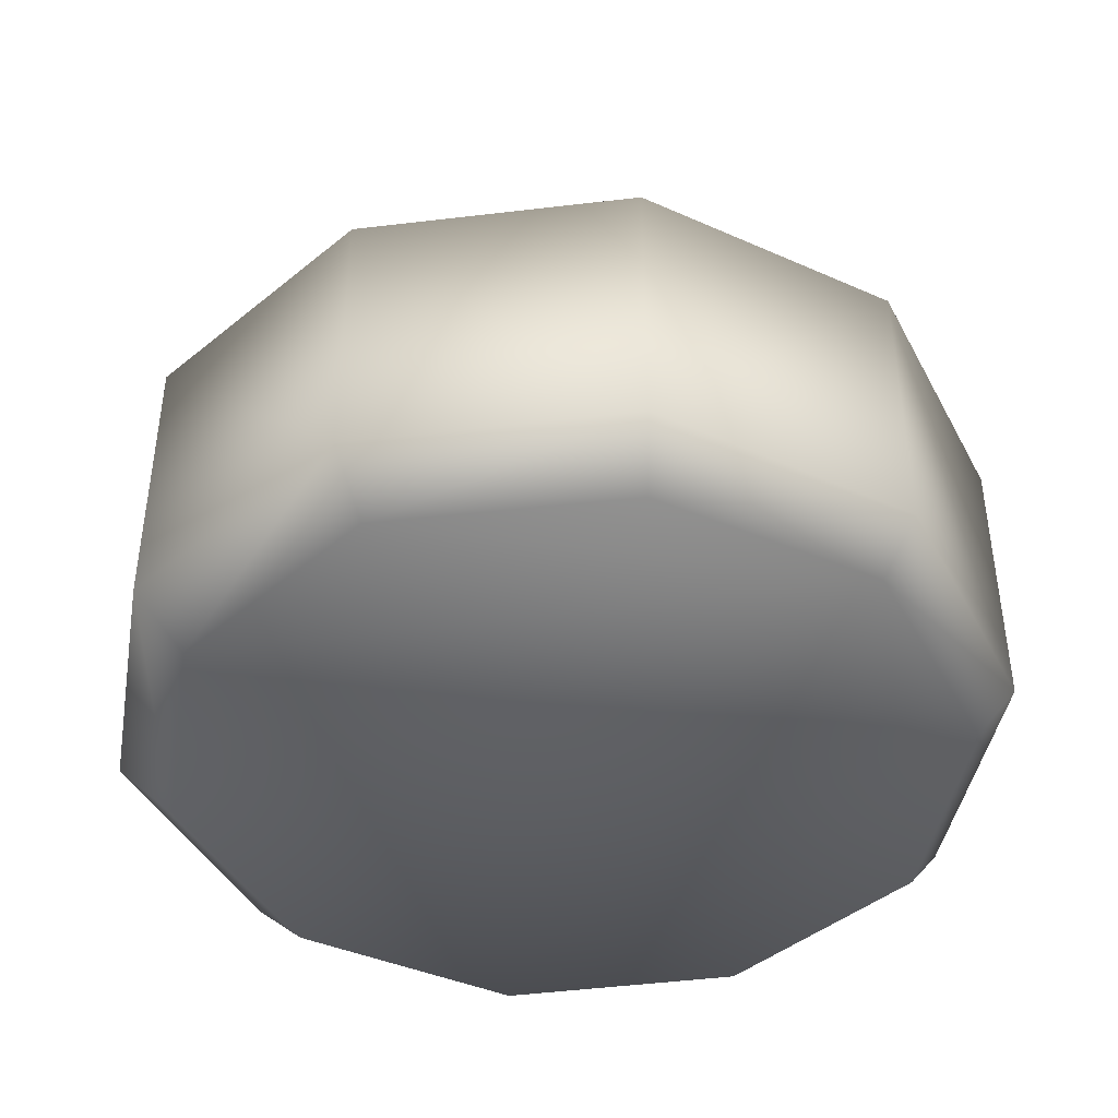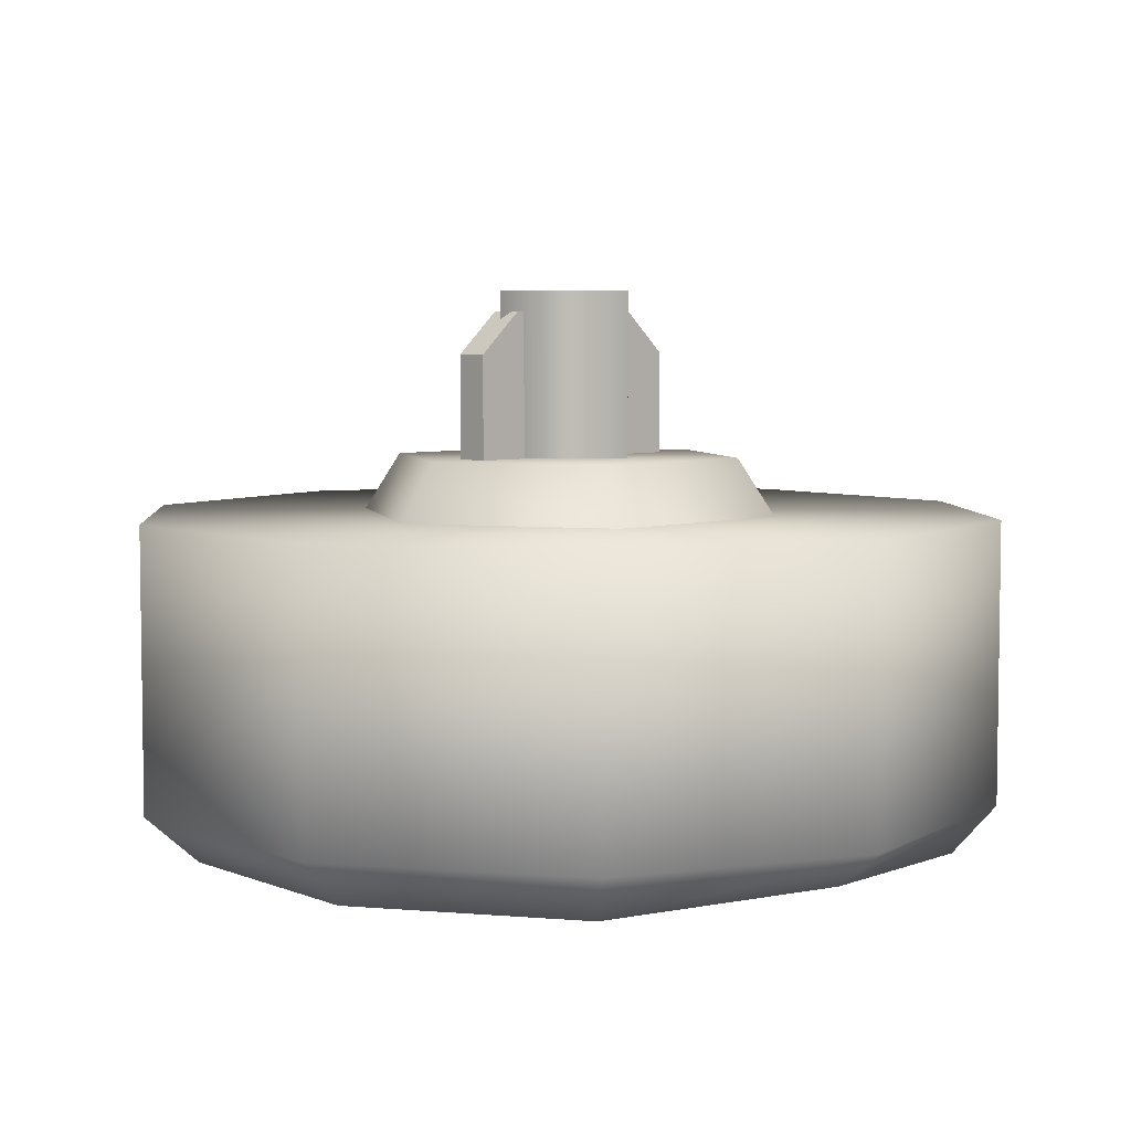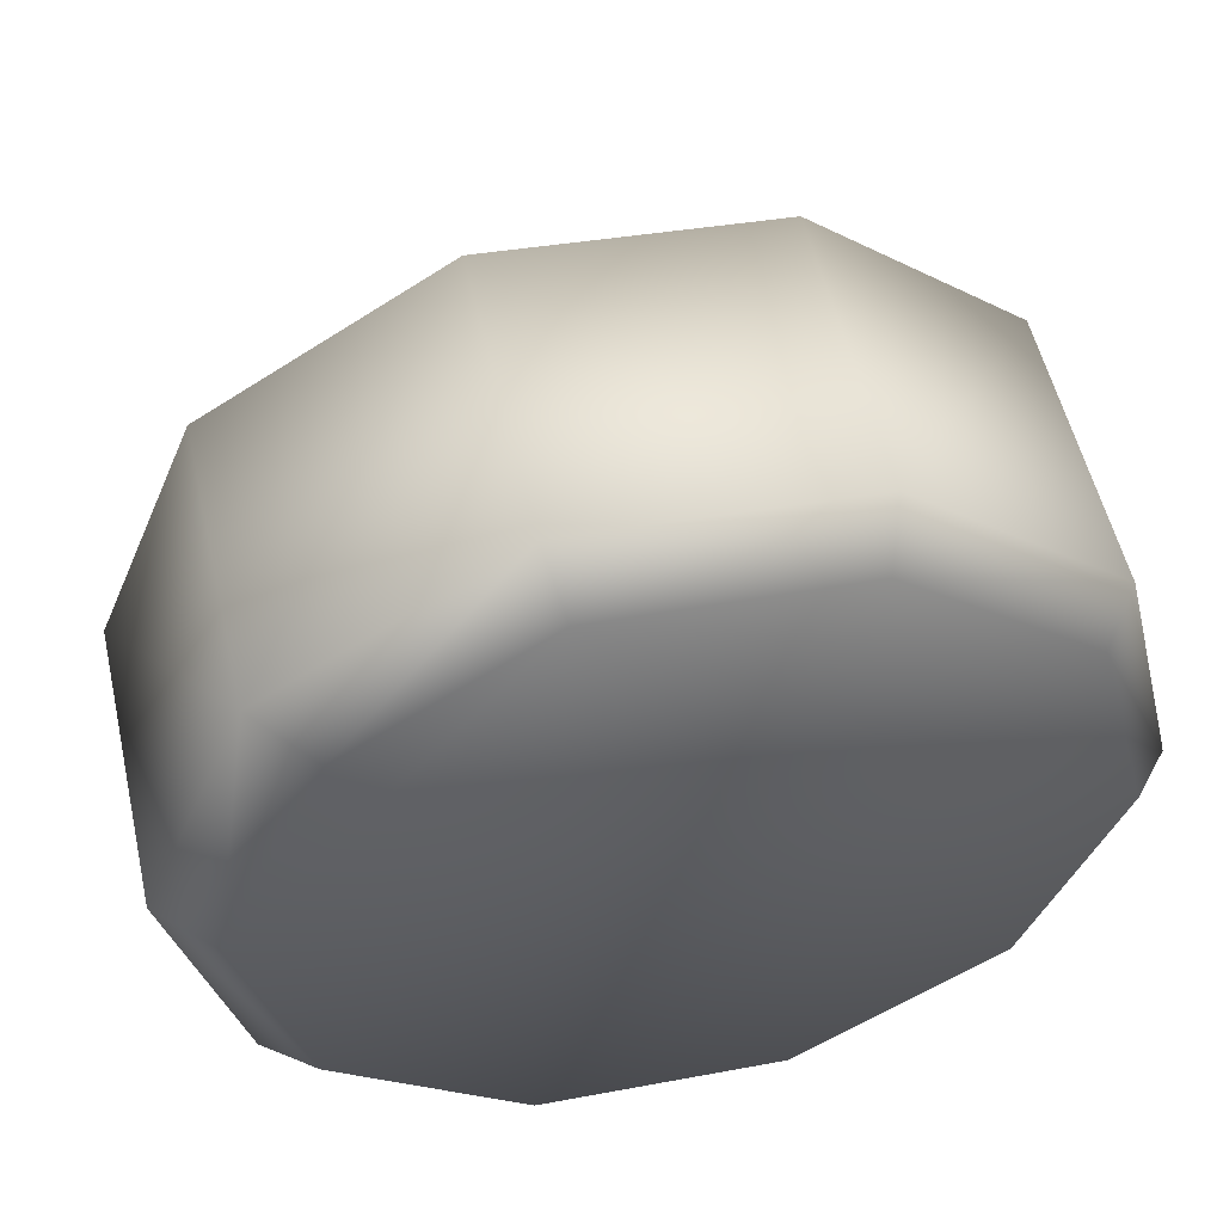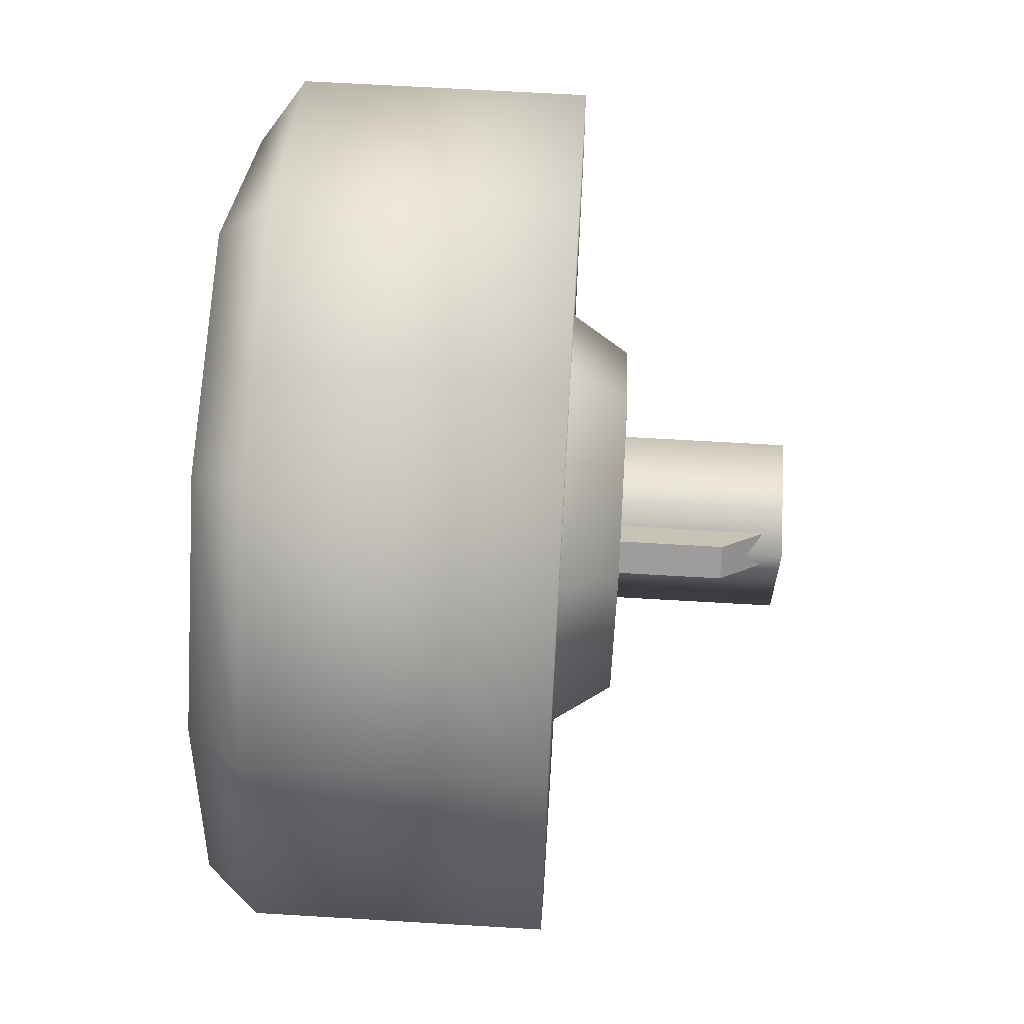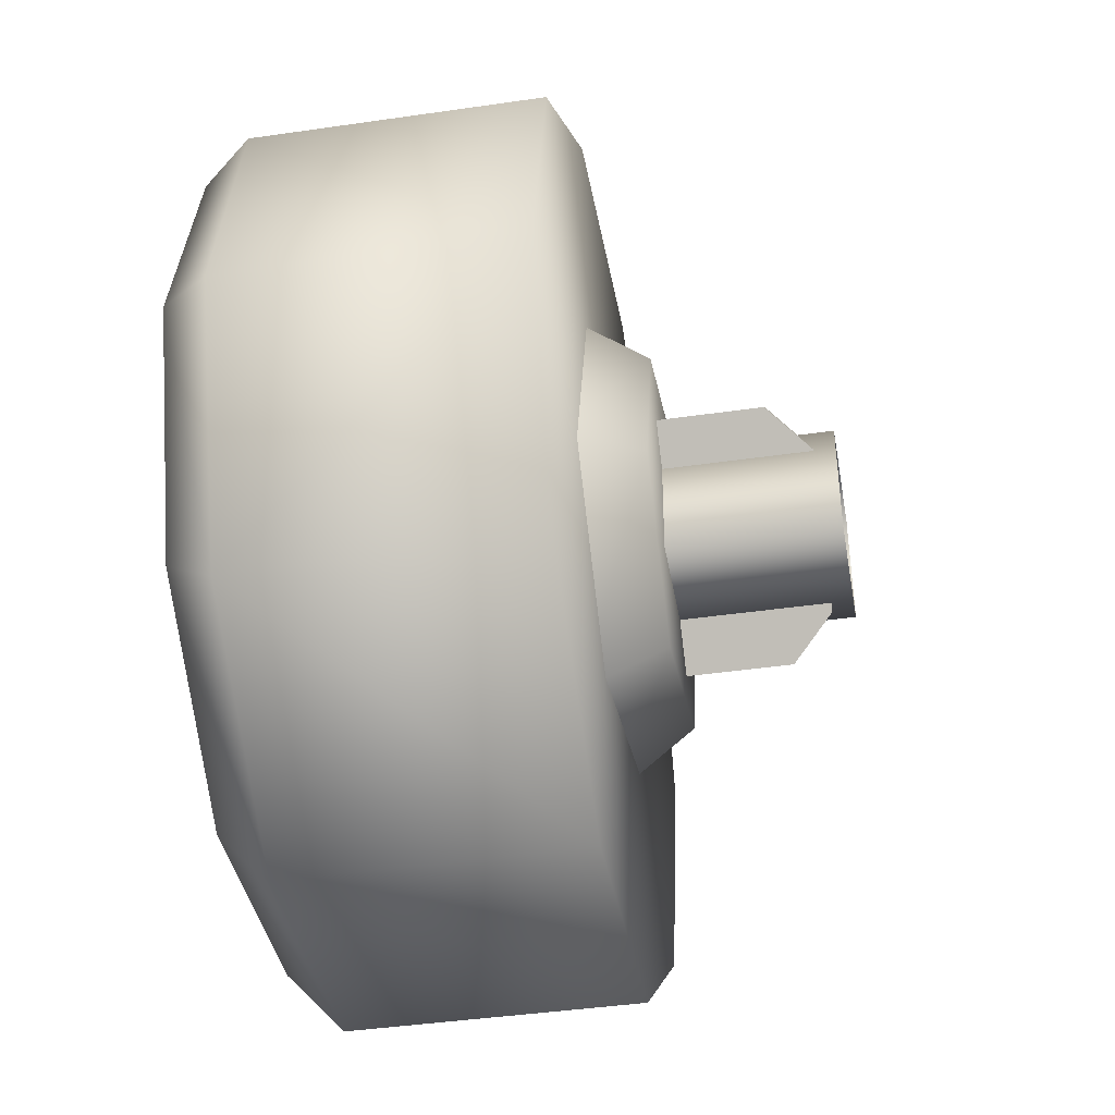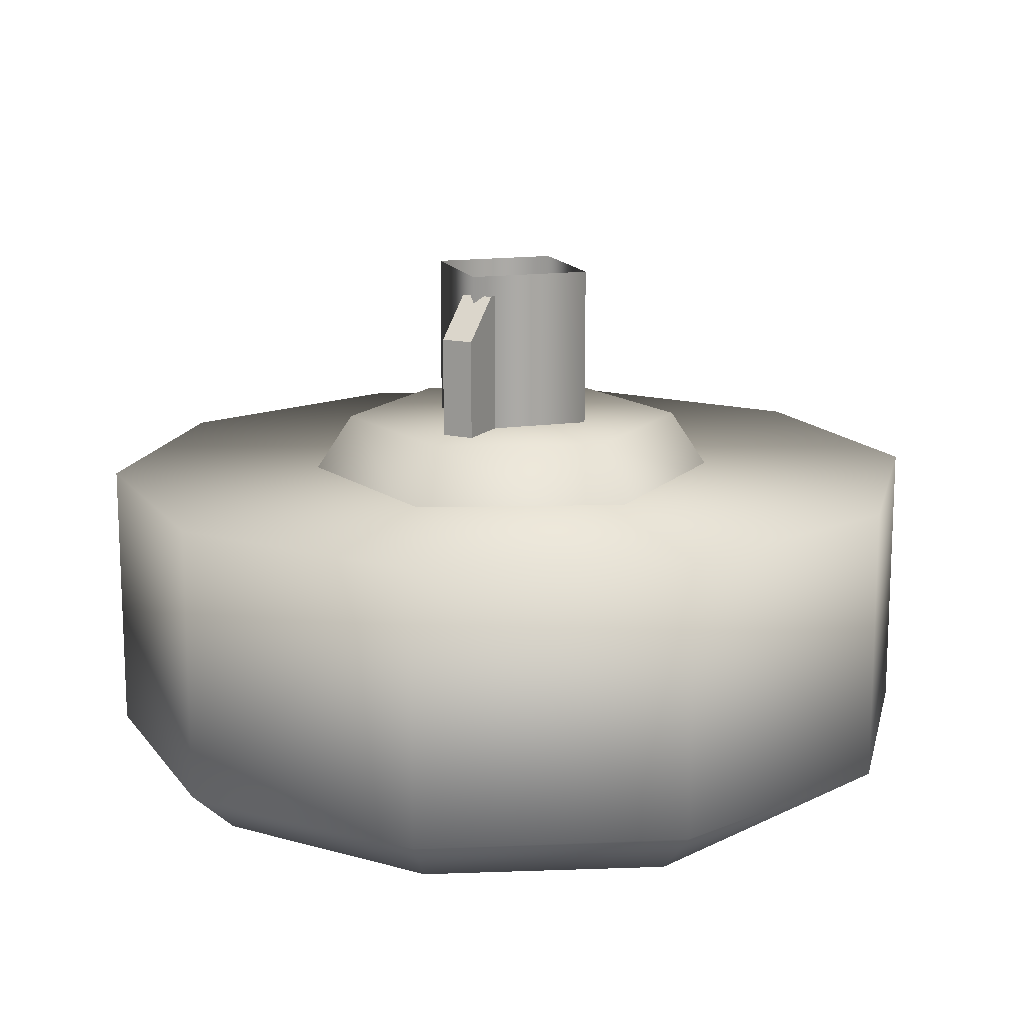
<metadata>
{"format":"obj","ext":"obj","renderer":"f3d","projection":"perspective","resolution":1024,"background":"white","views":[{"elev":-42.7,"azim":120.2,"up":"+Z"},{"elev":5.4,"azim":90.0,"up":"+Z"},{"elev":54.0,"azim":167.2,"up":"+Y"},{"elev":65.7,"azim":-86.6,"up":"+Y"},{"elev":-42.1,"azim":-80.1,"up":"+Y"},{"elev":14.4,"azim":70.8,"up":"+Z"}]}
</metadata>
<code>
g wheel_low_Cylinder.002
v -0.2087 0.36 -1.581
v -0.6183 0.6146 -1.581
v -0.8 1.061 -1.581
v -0.6844 1.53 -1.581
v -0.3156 1.841 -1.581
v 0.1655 1.875 -1.581
v 0.5751 1.621 -1.581
v 0.6412 0.7056 -1.581
v -0.2088 0.4556 -2.173
v -0.2087 0.36 -2.084
v -0.5704 0.6881 -2.173
v -0.6183 0.6146 -2.084
v -0.7262 1.089 -2.173
v -0.8 1.061 -2.084
v -0.6168 1.504 -2.173
v -0.6844 1.53 -2.084
v -0.2839 1.776 -2.173
v -0.3156 1.841 -2.084
v 0.1452 1.801 -2.173
v 0.1655 1.875 -2.084
v 0.5751 1.621 -2.084
v 0.5531 0.752 -2.173
v 0.6412 0.7056 -2.084
v 0.2724 0.3947 -1.581
v 0.2724 0.3947 -2.084
v 0.2203 0.48 -2.173
v 0.7568 1.174 -1.581
v 0.7568 1.174 -2.084
v 0.6625 1.168 -2.173
v 0.4798 1.565 -2.159
v 0.2601 0.8219 -1.615
v 0.1981 0.887 -1.478
v -0.1369 0.7258 -1.615
v 0.3754 1.214 -1.615
v 0.2879 1.193 -1.478
v 0.09368 1.51 -1.615
v 0.06828 1.423 -1.478
v -0.3033 1.413 -1.615
v -0.2413 1.348 -1.478
v -0.4186 1.022 -1.615
v -0.3311 1.043 -1.478
v -0.1115 0.8121 -1.478
v -0.19 1.251 -1.565
v -0.19 1.251 -1.295
v 0.1124 0.9335 -1.565
v -0.1466 1.292 -1.565
v -0.1466 1.292 -1.295
v 0.1558 0.9748 -1.565
v 0.1558 0.9748 -1.295
v 0.1 1.033 -1.22
v 0.1124 0.9335 -1.295
v 0.05663 0.9921 -1.22
v -0.1341 1.192 -1.22
v -0.09075 1.234 -1.22
v 0.08817 1.002 -1.552
v 0.08817 1.002 -1.183
v -0.1369 1.008 -1.552
v 0.09364 1.227 -1.552
v 0.09364 1.227 -1.183
v -0.1314 1.233 -1.552
v -0.1314 1.233 -1.183
v -0.1369 1.008 -1.183
g wheel_low_textures
f 3 4 16 14
f 18 5 6 20
f 28 27 8 23
f 6 7 21 20
f 1 2 12 10
f 4 5 18 16
f 12 2 3 14
f 10 12 11 9
f 12 14 13 11
f 14 16 15 13
f 16 18 17 15
f 18 20 19 17
f 19 30 29 22 26 9 11 13 15 17
f 28 23 22 29
f 25 10 9 26
f 24 1 10 25
f 8 24 25 23
f 23 25 26 22
f 21 7 27 28
f 3 2 1 24 8 27 7 6 5 4
f 21 28 29 30
f 20 21 30 19
f 34 35 32 31
f 31 32 42 33
f 36 37 35 34
f 38 39 37 36
f 40 41 39 38
f 33 42 41 40
f 42 32 35 37 39 41
f 47 46 43 44
f 45 51 52 53 44 43
f 49 48 46 47 54 50
f 51 45 48 49
f 49 50 52 51
f 44 53 54 47
f 58 59 56 55
f 55 56 62 57
f 60 61 59 58
f 57 62 61 60

</code>
